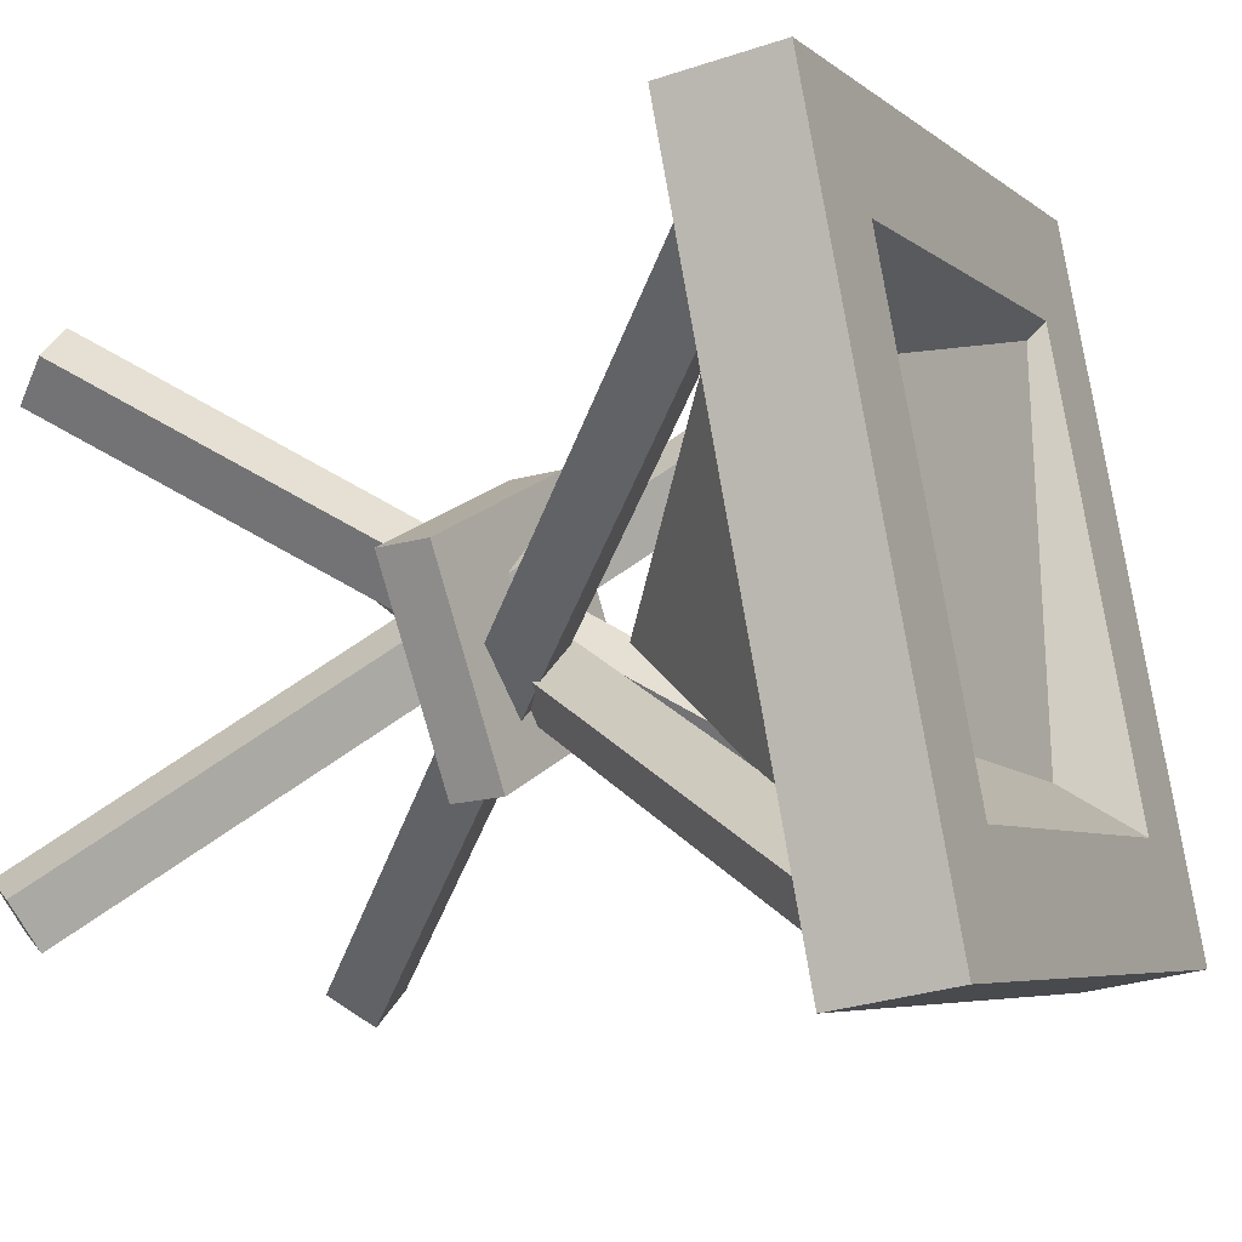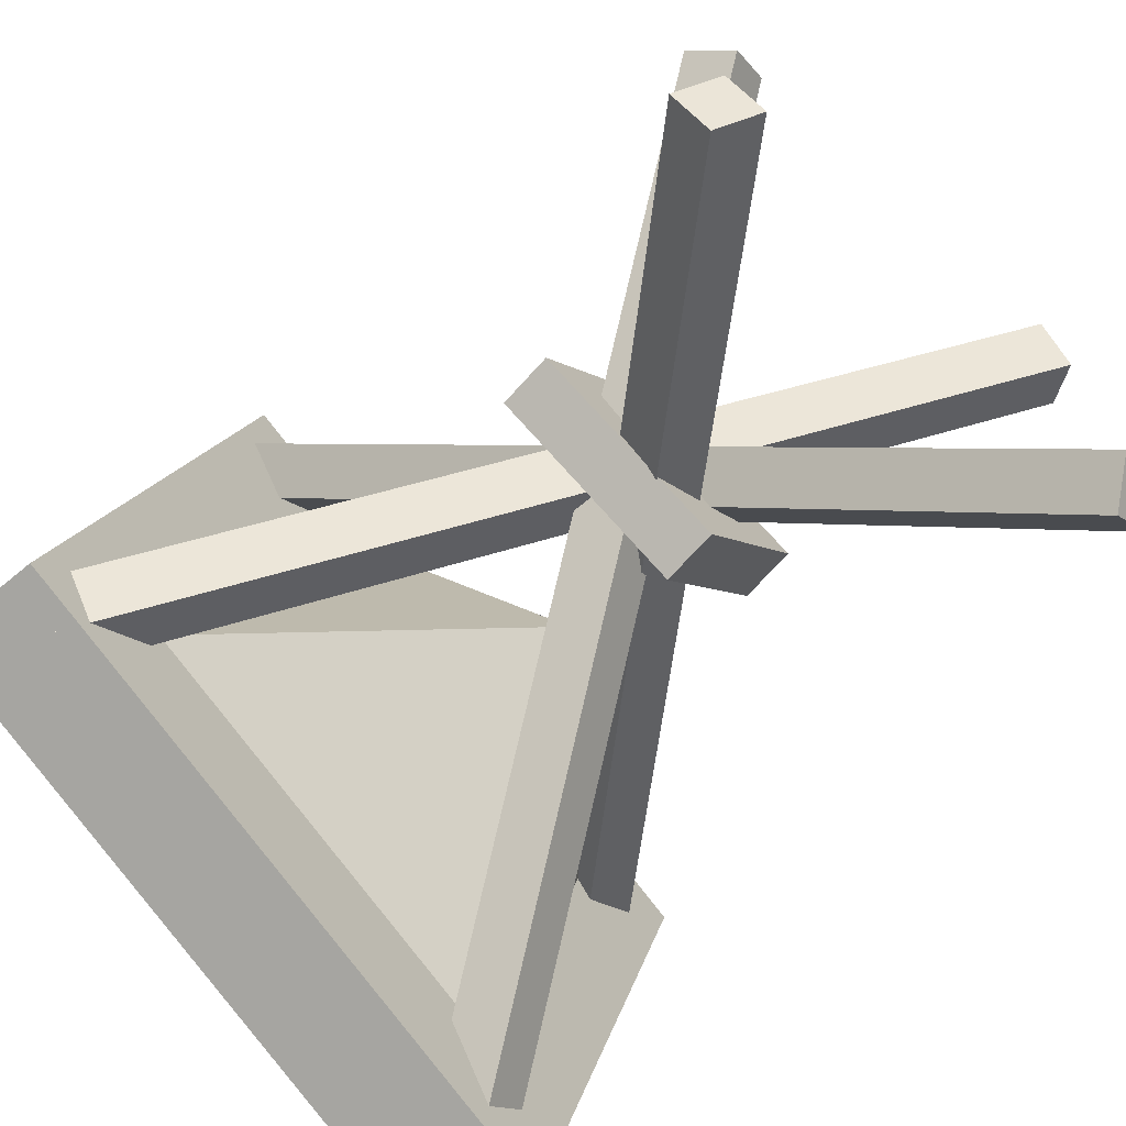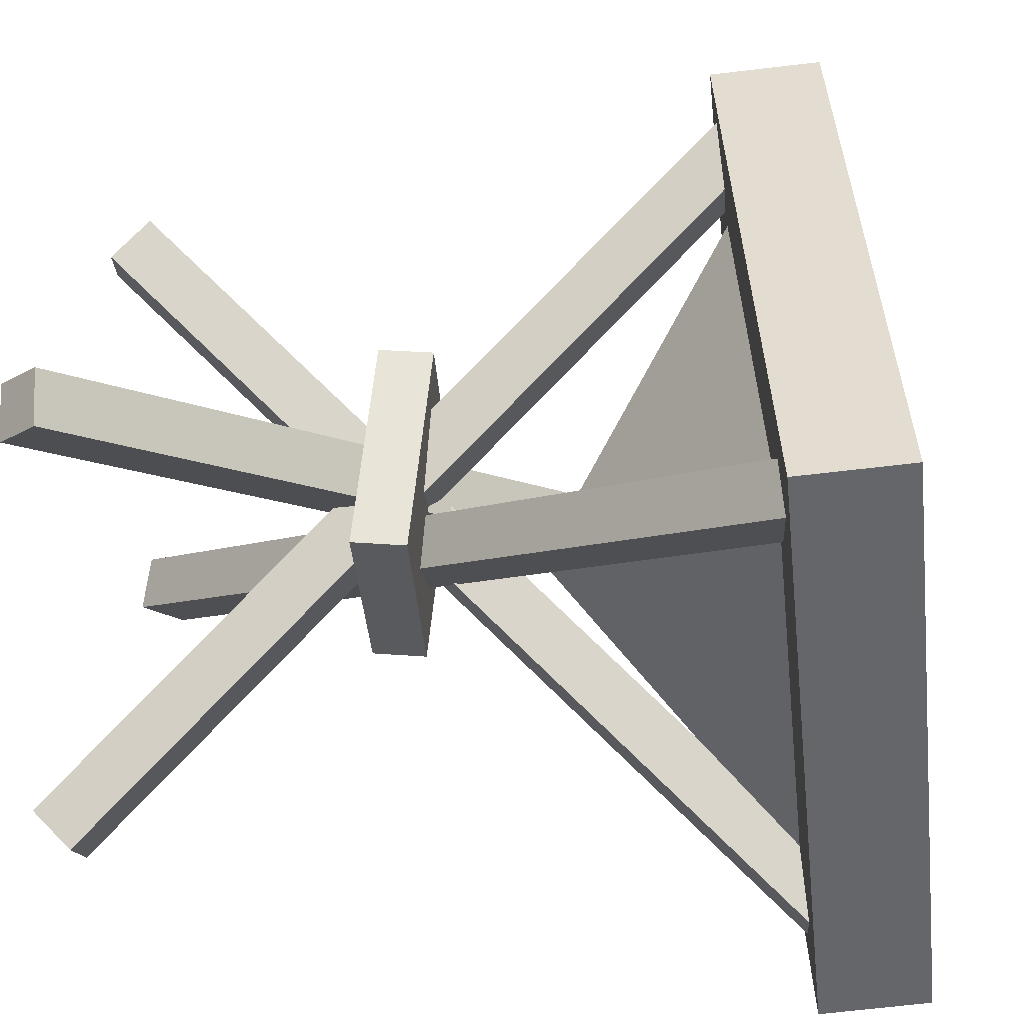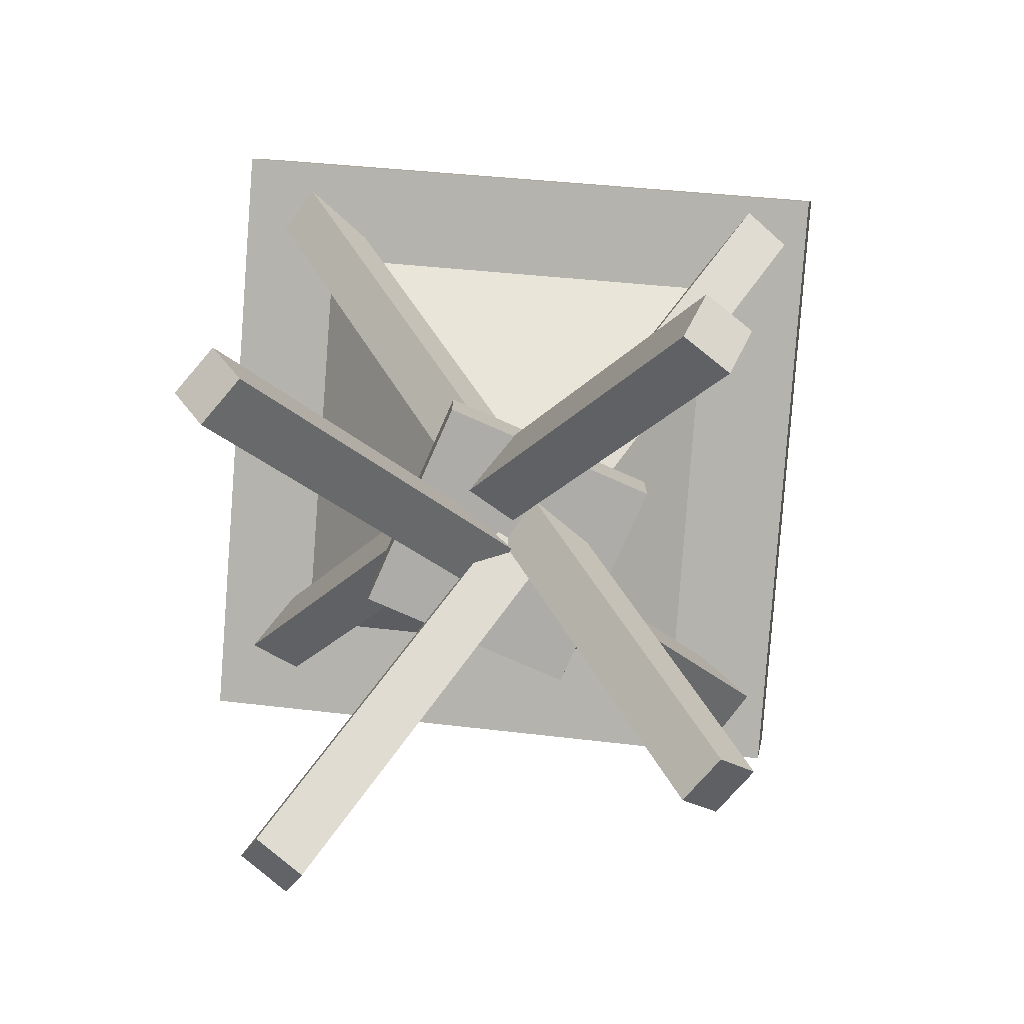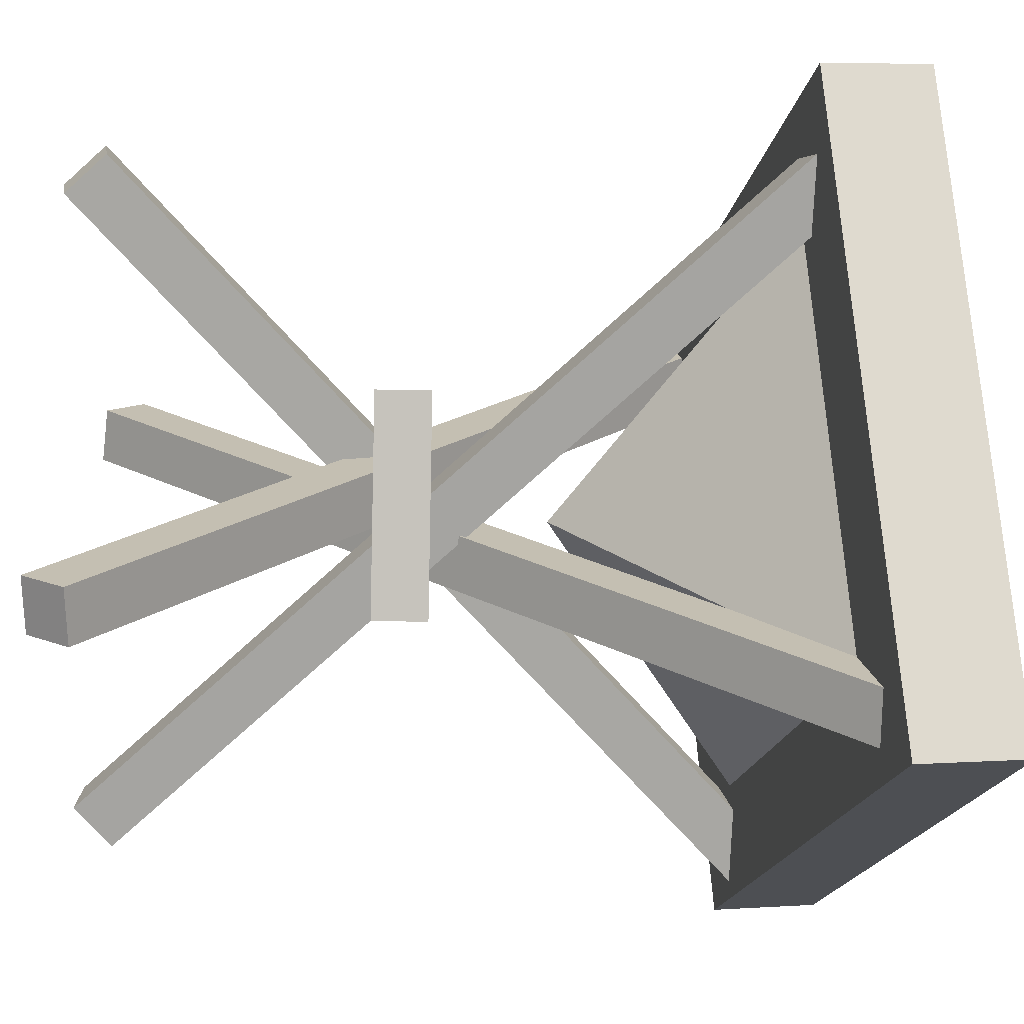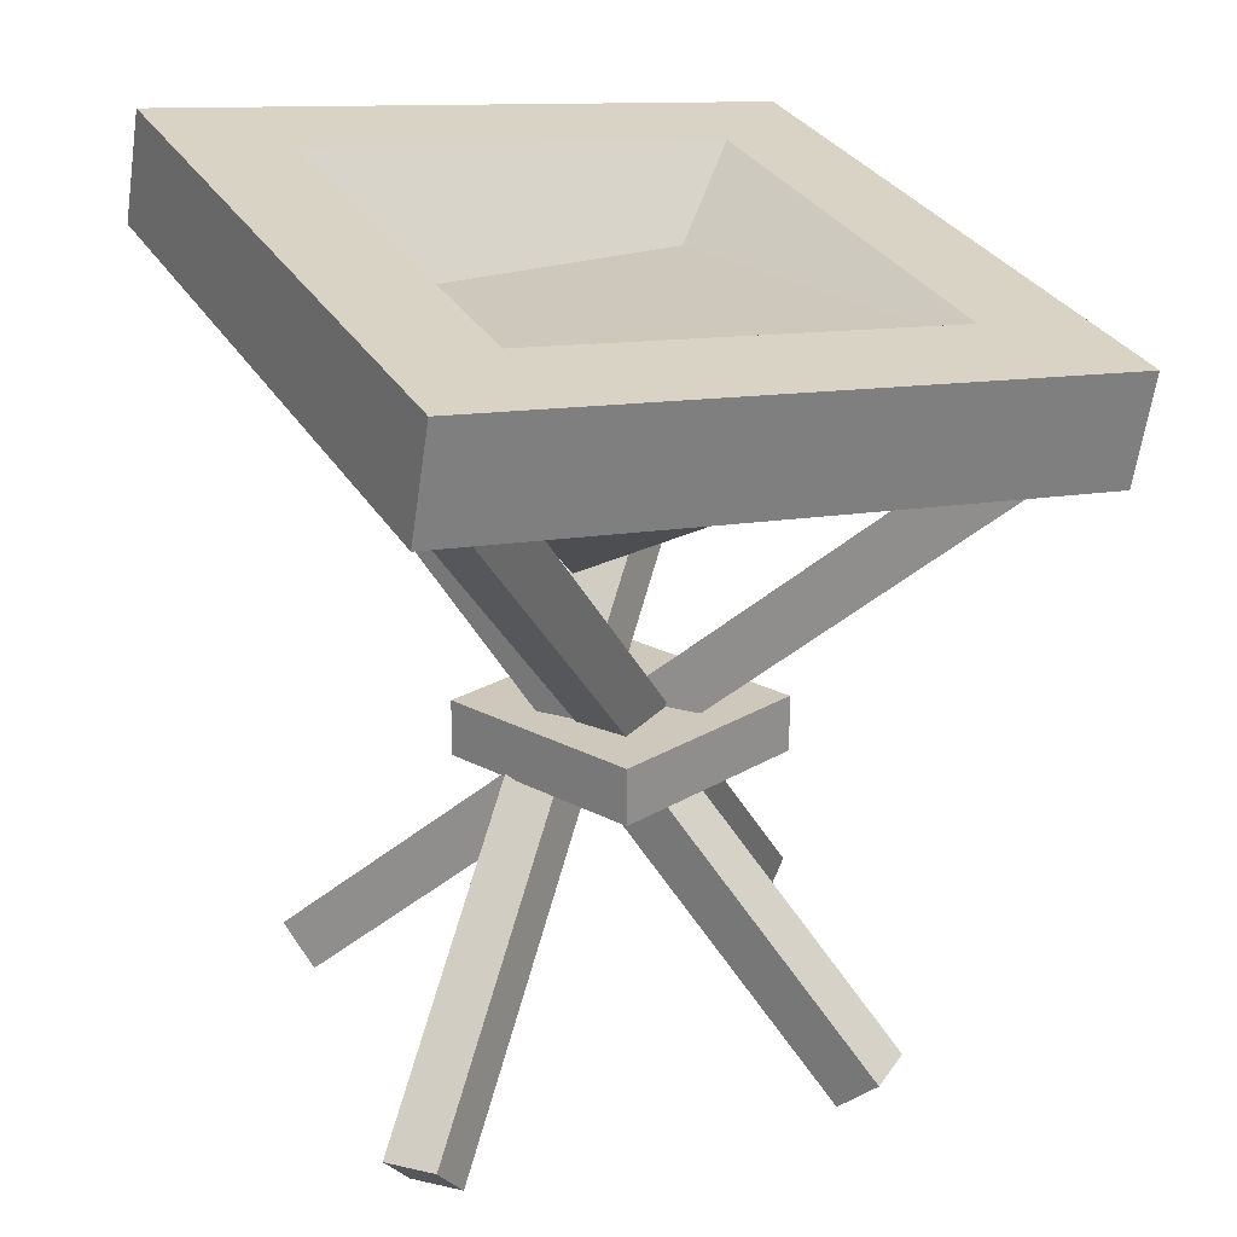
<metadata>
{"format":"obj","ext":"obj","renderer":"f3d","projection":"perspective","resolution":1024,"background":"white","views":[{"elev":-15.3,"azim":122.5,"up":"+Z"},{"elev":-73.4,"azim":-42.4,"up":"+Z"},{"elev":29.1,"azim":96.5,"up":"+Z"},{"elev":-76.6,"azim":-174.1,"up":"+Y"},{"elev":-28.6,"azim":88.0,"up":"+Z"},{"elev":21.9,"azim":-107.2,"up":"+Y"}]}
</metadata>
<code>
o Bowl_Cube
v 0.917 0.7751 0.8114
v 0.9005 0.8982 0.8256
v 0.1855 0.6629 0.9331
v 0.169 0.786 0.9472
v 0.7845 0.8417 0.07625
v 0.768 0.9648 0.09037
v 0.053 0.7295 0.1979
v 0.03647 0.8526 0.212
v 0.1805 0.8602 0.3143
v 0.197 0.7371 0.3002
v 0.2853 0.6927 0.7903
v 0.2688 0.8158 0.8044
v 0.673 0.9357 0.2324
v 0.6896 0.8126 0.2182
v 0.7779 0.7682 0.7084
v 0.7614 0.8913 0.7225
v 0.5205 0.5065 0.476
v 0.504 0.6296 0.4901
f 15 14 5 1
f 3 4 8 7
f 13 16 2 6
f 5 6 2 1
f 8 4 12 9
f 3 7 10 11
f 1 2 4 3
f 3 11 15 1
f 9 12 18
f 8 9 13 6
f 12 4 2 16
f 10 7 5 14
f 7 8 6 5
f 11 10 17
f 10 14 17
f 14 15 17
f 15 11 17
f 12 16 18
f 16 13 18
f 13 9 18
o Sticks_Cube.005
v 0.7302 -0.02663 0.7696
v 0.0674 0.7542 0.233
v 0.7745 -0.01879 0.7263
v 0.1117 0.762 0.1896
v 0.7558 0.01879 0.8041
v 0.09304 0.7996 0.2674
v 0.8002 0.02663 0.7607
v 0.1374 0.8074 0.2241
v 0.7729 -0.02551 0.2701
v 0.228 0.6822 0.9014
v 0.7276 -0.02201 0.2271
v 0.1828 0.6857 0.8585
v 0.8027 0.02201 0.2426
v 0.2579 0.7297 0.8739
v 0.7575 0.02551 0.1996
v 0.2126 0.7332 0.8309
v 0.2717 -0.02388 0.2298
v 0.898 0.8284 0.7697
v 0.2276 -0.01941 0.2739
v 0.854 0.8328 0.8138
v 0.2421 0.01941 0.1958
v 0.8684 0.8717 0.7357
v 0.198 0.02388 0.2399
v 0.8243 0.8761 0.7798
v 0.2716 -0.02283 0.6867
v 0.7273 0.8637 0.1007
v 0.316 -0.01685 0.7303
v 0.7717 0.8697 0.1443
v 0.2352 0.01685 0.7184
v 0.6909 0.9034 0.1324
v 0.2796 0.02283 0.762
v 0.7353 0.9093 0.176
f 19 20 22 21
f 21 22 26 25
f 25 26 24 23
f 23 24 20 19
f 21 25 23 19
f 27 28 30 29
f 29 30 34 33
f 33 34 32 31
f 31 32 28 27
f 29 33 31 27
f 35 36 38 37
f 37 38 42 41
f 41 42 40 39
f 39 40 36 35
f 37 41 39 35
f 43 44 46 45
f 45 46 50 49
f 49 50 48 47
f 47 48 44 43
f 45 49 47 43
o Waterplane_Plane
v 0.2738 0.8027 0.8071
v 0.7092 0.8027 0.6682
v 0.2384 0.8027 0.3319
v 0.6264 0.8027 0.3142
f 51 52 54 53
o String_Cube.001
v 0.4365 0.3143 0.6868
v 0.4365 0.3768 0.6868
v 0.3127 0.3143 0.4696
v 0.3127 0.3768 0.4696
v 0.6537 0.3143 0.563
v 0.6537 0.3768 0.563
v 0.5298 0.3143 0.3458
v 0.5298 0.3768 0.3458
f 55 56 58 57
f 57 58 62 61
f 61 62 60 59
f 59 60 56 55
f 57 61 59 55
f 62 58 56 60

</code>
